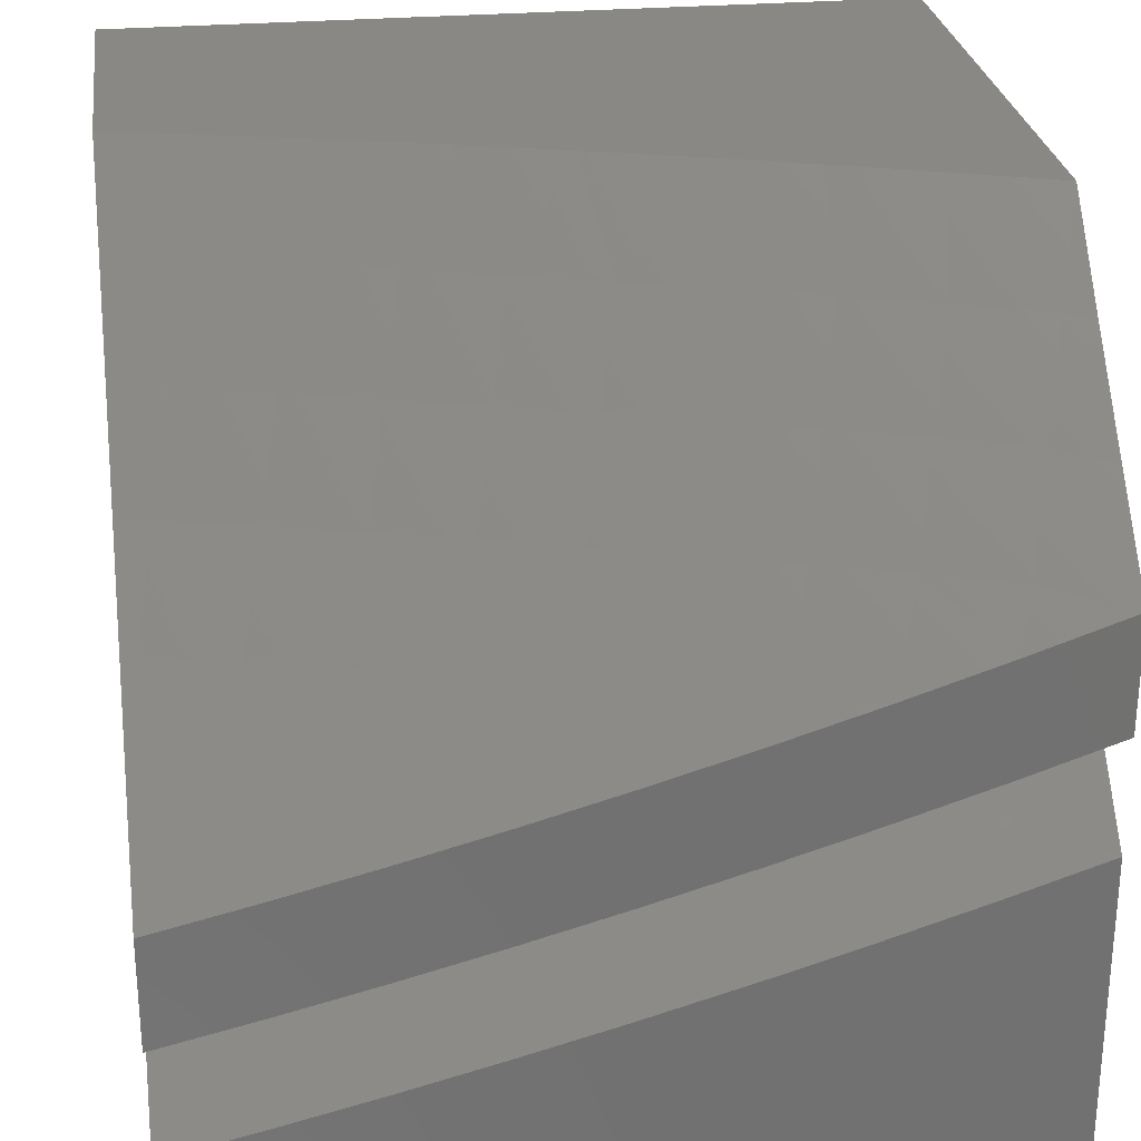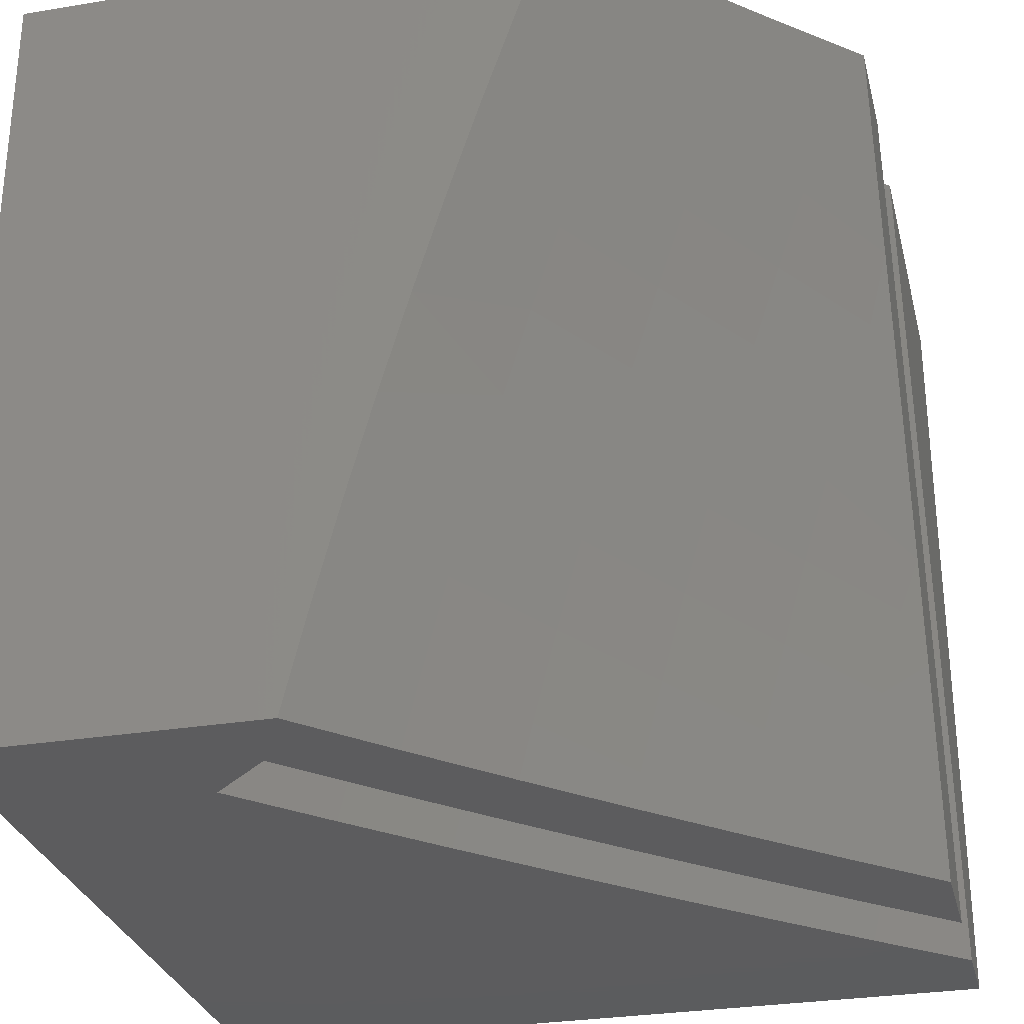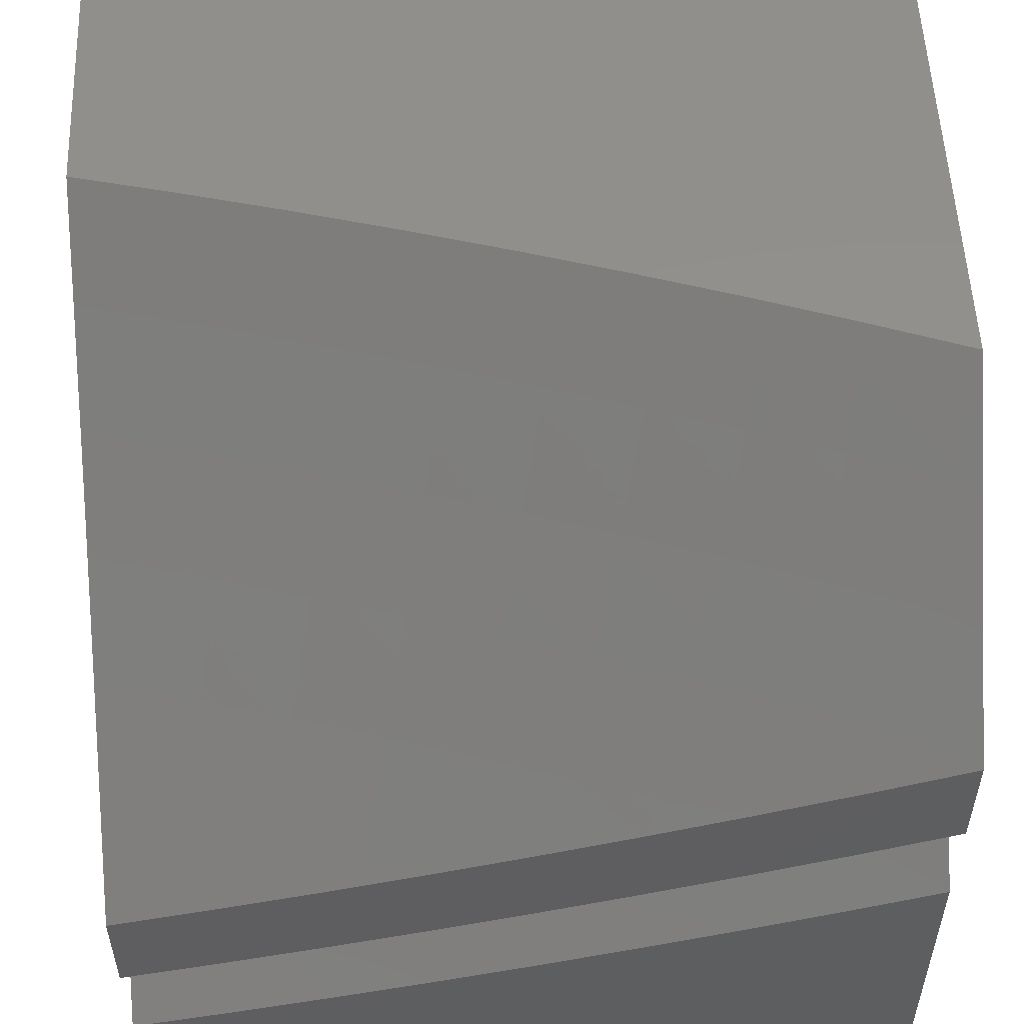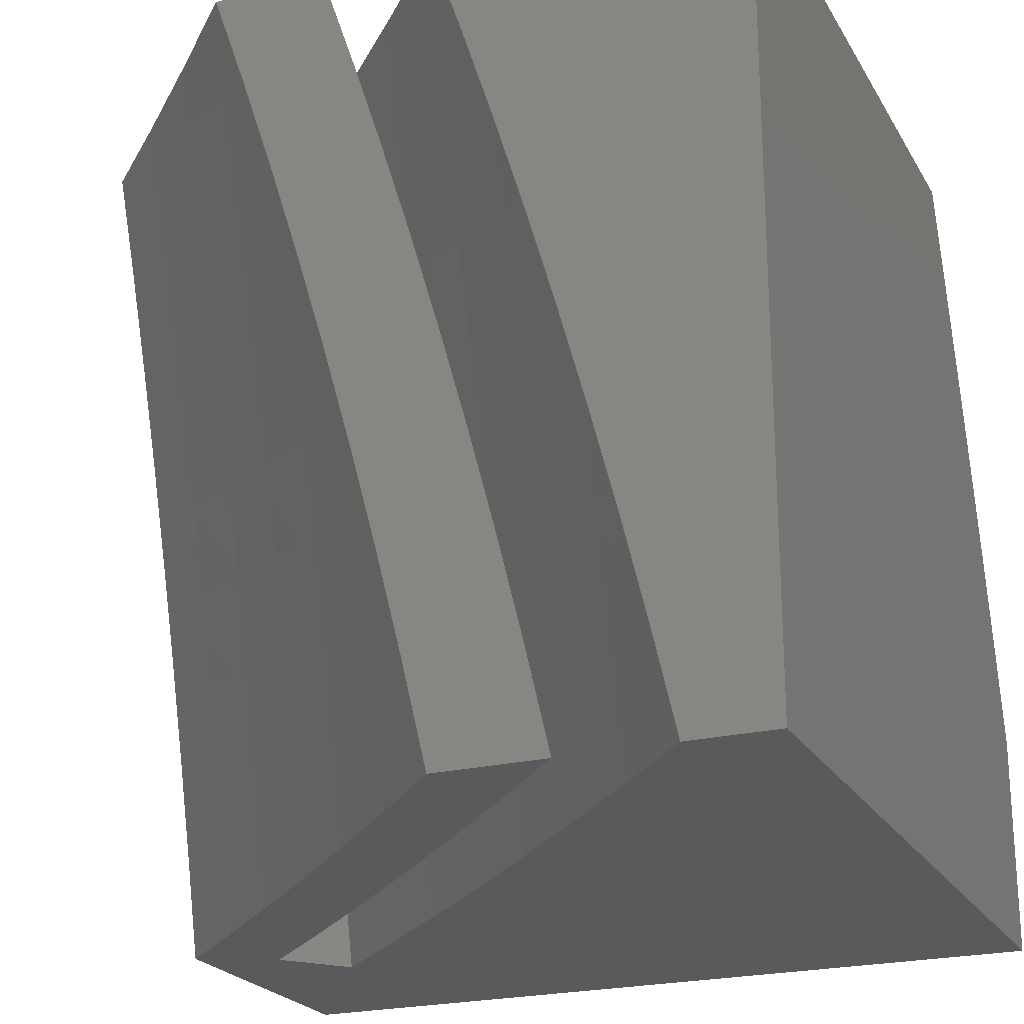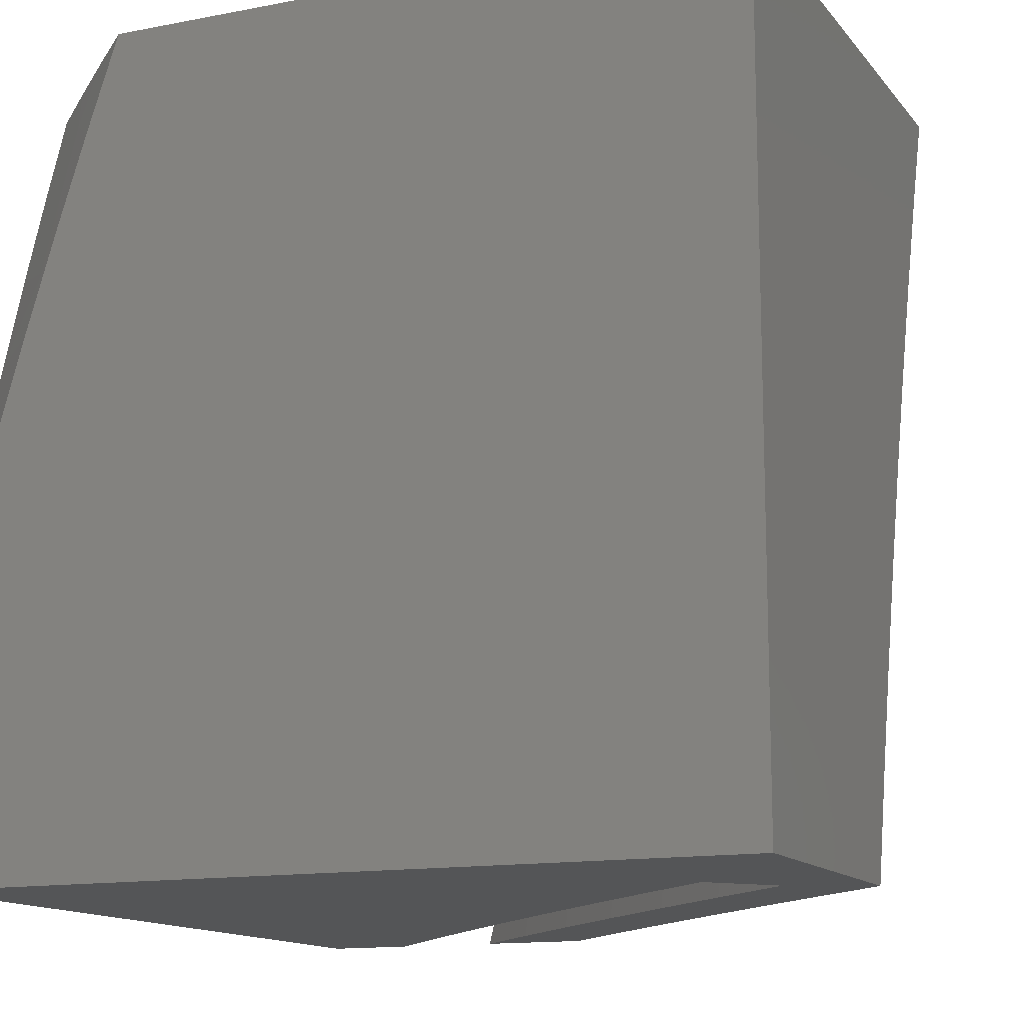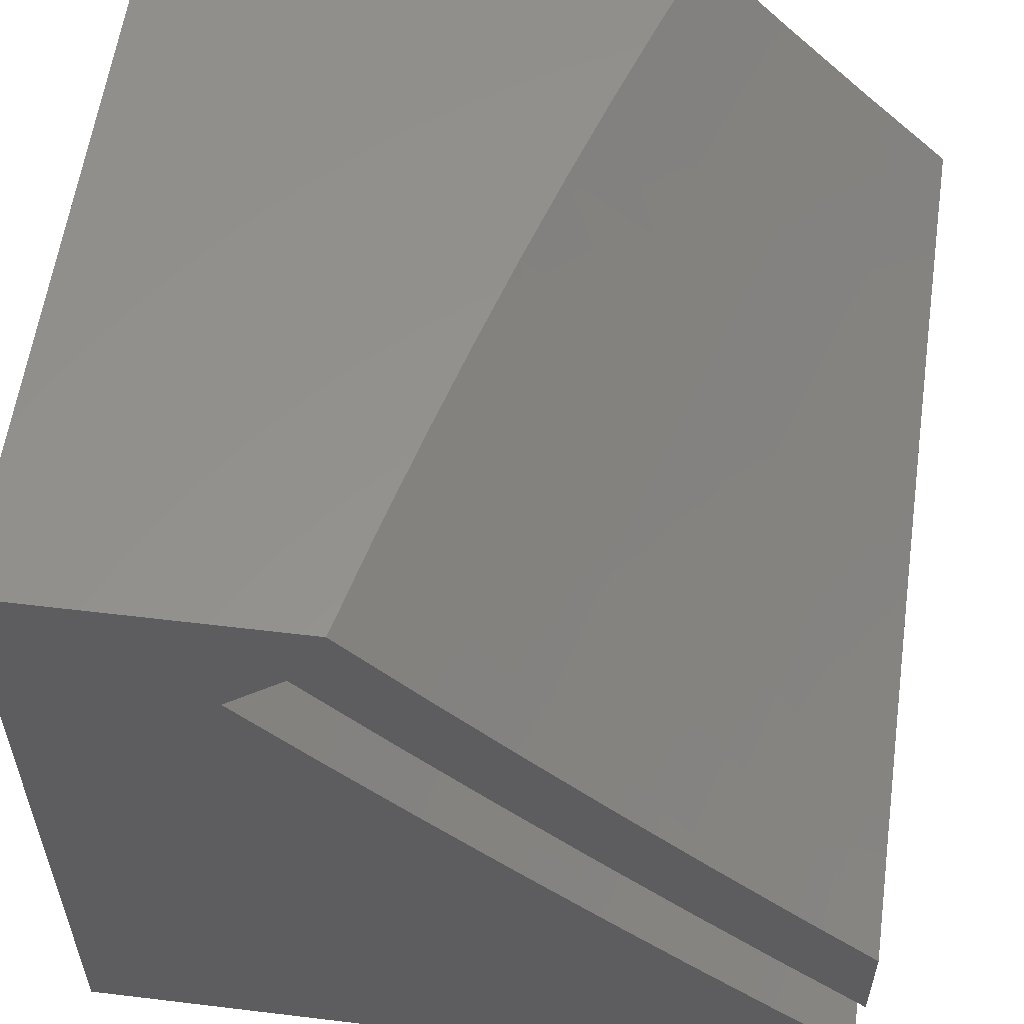
<metadata>
{"format":"stl","ext":"stl","renderer":"f3d","projection":"perspective","resolution":1024,"background":"white","views":[{"elev":27.1,"azim":82.3,"up":"+Z"},{"elev":-29.5,"azim":13.7,"up":"+Y"},{"elev":53.8,"azim":87.7,"up":"+Z"},{"elev":-22.7,"azim":113.0,"up":"+Y"},{"elev":-13.4,"azim":-66.2,"up":"+Y"},{"elev":56.6,"azim":7.2,"up":"+Z"}]}
</metadata>
<code>
# stl→obj: 221 verts, 438 faces
v -8.373 2.877 -8
v -8.276 2.859 -8.106
v -8.33 3 -8
v -8.238 2.967 -8.106
v -8.221 3 -8.11
v -8.144 2.933 -8.211
v -8.111 3 -8.219
v -8.049 2.899 -8.314
v -8 3 -8.326
v -8 2.877 -8.369
v -8.087 2.793 -8.314
v -8 2.753 -8.41
v -8.123 2.687 -8.314
v -8.026 2.655 -8.417
v -8.06 2.55 -8.417
v -8 2.629 -8.449
v -8 2.504 -8.487
v -8.093 2.444 -8.417
v -8 2.379 -8.522
v -8.124 2.338 -8.417
v -8.025 2.31 -8.518
v -8.054 2.204 -8.518
v -8 2.253 -8.556
v -8 2.127 -8.588
v -8.083 2.099 -8.518
v -8 2 -8.618
v -8.107 2 -8.518
v -8.182 2.125 -8.417
v -8.209 2.017 -8.417
v -8.281 2.15 -8.314
v -8.308 2.042 -8.314
v -8.378 2.175 -8.211
v -8.406 2.066 -8.211
v -8.475 2.2 -8.106
v -8.503 2.089 -8.106
v -8.595 2.127 -8
v -8.524 2 -8.106
v -8.625 2 -8
v -8.313 2.75 -8.106
v -8.415 2.753 -8
v -8.348 2.641 -8.106
v -8.454 2.629 -8
v -8.382 2.531 -8.106
v -8.492 2.504 -8
v -8.414 2.422 -8.106
v -8.528 2.379 -8
v -8.445 2.311 -8.106
v -8.562 2.253 -8
v -8.422 2 -8.211
v -8.318 2 -8.315
v -8.213 2 -8.417
v -8.182 2.826 -8.211
v -8.218 2.719 -8.211
v -8.253 2.611 -8.211
v -8.287 2.503 -8.211
v -8.319 2.394 -8.211
v -8.349 2.285 -8.211
v -8.157 2.581 -8.314
v -8.19 2.474 -8.314
v -8.222 2.366 -8.314
v -8.252 2.258 -8.314
v -8.154 2.231 -8.417
v -8.786 3 -9
v -8.826 2.881 -9
v -8.858 3 -8.93
v -8.917 2.93 -8.895
v -8.929 3 -8.859
v -9 2.881 -8.828
v -9 3 -8.788
v -8.95 2.826 -8.895
v -8.864 2.761 -9
v -8.982 2.722 -8.895
v -8.9 2.641 -9
v -9 2.641 -8.901
v -8.935 2.521 -9
v -9 2.521 -8.936
v -8.968 2.4 -9
v -9 2.4 -8.969
v -9 2.278 -9
v -9 2.761 -8.865
v -8.747 2 -8.166
v -8.645 2 -8.273
v -8.717 2.127 -8.166
v -8.623 2.093 -8.273
v -8.594 2.209 -8.273
v -8.524 2.07 -8.379
v -8.496 2.184 -8.379
v -8.424 2.045 -8.484
v -8.396 2.158 -8.484
v -8.323 2.021 -8.588
v -8.296 2.132 -8.588
v -8.22 2 -8.69
v -8.194 2.106 -8.69
v -8.111 2 -8.791
v -8.091 2.079 -8.791
v -8 2 -8.891
v -8 2.127 -8.862
v -8.54 2 -8.38
v -8.435 2 -8.485
v -8.328 2 -8.588
v -8.062 2.188 -8.791
v -8 2.253 -8.831
v -8.032 2.296 -8.791
v -8 2.379 -8.798
v -8.134 2.325 -8.69
v -8.103 2.434 -8.69
v -8.203 2.464 -8.588
v -8.169 2.573 -8.588
v -8.269 2.605 -8.484
v -8.233 2.715 -8.484
v -8.33 2.747 -8.379
v -8.293 2.859 -8.379
v -8.389 2.892 -8.273
v -8.345 3 -8.279
v -8.457 3 -8.166
v -8 2.504 -8.764
v -8.069 2.542 -8.69
v -8.134 2.683 -8.588
v -8.196 2.825 -8.484
v -8.254 2.97 -8.379
v -8.231 3 -8.39
v -8.157 2.935 -8.484
v -8.116 3 -8.5
v -8.059 2.9 -8.588
v -8 3 -8.609
v -8 2.877 -8.65
v -8.098 2.791 -8.588
v -8 2.753 -8.69
v -8.034 2.65 -8.69
v -8 2.629 -8.728
v -8.499 2.877 -8.166
v -8.427 2.779 -8.273
v -8.366 2.636 -8.379
v -8.303 2.494 -8.484
v -8.236 2.354 -8.588
v -8.165 2.216 -8.69
v -8.54 2.753 -8.166
v -8.463 2.666 -8.273
v -8.401 2.523 -8.379
v -8.335 2.382 -8.484
v -8.266 2.243 -8.588
v -8.579 2.629 -8.166
v -8.498 2.552 -8.273
v -8.434 2.41 -8.379
v -8.367 2.27 -8.484
v -8.617 2.504 -8.166
v -8.532 2.438 -8.273
v -8.466 2.297 -8.379
v -8.652 2.379 -8.166
v -8.563 2.324 -8.273
v -8.686 2.253 -8.166
v -8.672 2 -8.098
v -8.642 2.127 -8.098
v -8.61 2.253 -8.098
v -8.576 2.379 -8.098
v -8.54 2.504 -8.098
v -8.502 2.629 -8.098
v -8.463 2.753 -8.098
v -8.422 2.877 -8.098
v -8.379 3 -8.098
v -8 2.127 -8.725
v -8 2 -8.755
v -8.092 2.093 -8.649
v -8.116 2 -8.649
v -8.2 2.121 -8.542
v -8.227 2.012 -8.542
v -8.334 2.038 -8.433
v -8.23 2 -8.542
v -8.342 2 -8.433
v -8.439 2.064 -8.322
v -8.454 2 -8.323
v -8.542 2.089 -8.211
v -8.564 2 -8.211
v -8.514 2.202 -8.211
v -8.484 2.314 -8.211
v -8.453 2.426 -8.211
v -8.42 2.538 -8.211
v -8.386 2.649 -8.211
v -8.35 2.759 -8.211
v -8.313 2.869 -8.211
v -8.274 2.979 -8.211
v -8.286 3 -8.192
v -8.191 3 -8.285
v -8.174 2.943 -8.322
v -8.096 3 -8.377
v -8.072 2.906 -8.433
v -8 3 -8.468
v -8 2.877 -8.51
v -8 2.753 -8.55
v -8.006 2.763 -8.542
v -8.11 2.799 -8.433
v -8.212 2.834 -8.322
v -8.042 2.657 -8.542
v -8 2.629 -8.589
v -8.076 2.551 -8.542
v -8 2.504 -8.626
v -8.109 2.444 -8.542
v -8.003 2.412 -8.649
v -8.141 2.337 -8.542
v -8.034 2.306 -8.649
v -8.171 2.229 -8.542
v -8.064 2.2 -8.649
v -8 2.379 -8.661
v -8 2.253 -8.694
v -8.411 2.175 -8.322
v -8.381 2.286 -8.322
v -8.35 2.397 -8.322
v -8.318 2.507 -8.322
v -8.284 2.616 -8.322
v -8.249 2.726 -8.322
v -8.306 2.148 -8.433
v -8.277 2.258 -8.433
v -8.246 2.367 -8.433
v -8.214 2.476 -8.433
v -8.181 2.584 -8.433
v -8.146 2.692 -8.433
v -9 2 -8
v -9 3 -8
v -9 2 -9
v -8 2 -9
v -8 3 -9
f 1 2 3
f 3 2 4
f 3 4 5
f 5 4 6
f 5 6 7
f 7 6 8
f 7 8 9
f 9 8 10
f 10 8 11
f 10 11 12
f 12 11 13
f 12 13 14
f 14 13 15
f 14 15 16
f 16 15 17
f 17 15 18
f 17 18 19
f 19 18 20
f 19 20 21
f 21 20 22
f 21 22 23
f 23 22 24
f 24 22 25
f 24 25 26
f 26 25 27
f 27 25 28
f 27 28 29
f 29 28 30
f 29 30 31
f 31 30 32
f 31 32 33
f 33 32 34
f 33 34 35
f 35 34 36
f 35 36 37
f 37 36 38
f 2 1 39
f 39 1 40
f 39 40 41
f 41 40 42
f 41 42 43
f 43 42 44
f 43 44 45
f 45 44 46
f 45 46 47
f 47 46 48
f 47 48 34
f 34 48 36
f 37 49 35
f 35 49 33
f 49 50 33
f 33 50 31
f 50 51 31
f 31 51 29
f 51 27 29
f 23 19 21
f 16 12 14
f 8 6 52
f 52 6 2
f 52 2 53
f 53 2 39
f 53 39 54
f 54 39 41
f 54 41 55
f 55 41 43
f 55 43 56
f 56 43 45
f 56 45 57
f 57 45 47
f 57 47 32
f 32 47 34
f 13 11 52
f 52 11 8
f 13 52 53
f 6 4 2
f 13 53 58
f 58 53 54
f 58 54 59
f 59 54 55
f 59 55 60
f 60 55 56
f 60 56 61
f 61 56 57
f 61 57 30
f 30 57 32
f 18 15 58
f 58 15 13
f 18 58 59
f 20 18 59
f 20 59 60
f 20 60 62
f 62 60 61
f 62 61 28
f 28 61 30
f 25 22 62
f 62 22 20
f 25 62 28
f 63 64 65
f 65 64 66
f 65 66 67
f 67 66 68
f 67 68 69
f 66 64 70
f 70 64 71
f 70 71 72
f 72 71 73
f 72 73 74
f 74 73 75
f 74 75 76
f 76 75 77
f 76 77 78
f 78 77 79
f 74 80 72
f 72 80 70
f 80 68 70
f 70 68 66
f 81 82 83
f 83 82 84
f 83 84 85
f 85 84 86
f 85 86 87
f 87 86 88
f 87 88 89
f 89 88 90
f 89 90 91
f 91 90 92
f 91 92 93
f 93 92 94
f 93 94 95
f 95 94 96
f 95 96 97
f 82 98 84
f 84 98 86
f 98 99 86
f 86 99 88
f 99 100 88
f 88 100 90
f 100 92 90
f 95 97 101
f 101 97 102
f 101 102 103
f 103 102 104
f 103 104 105
f 105 104 106
f 105 106 107
f 107 106 108
f 107 108 109
f 109 108 110
f 109 110 111
f 111 110 112
f 111 112 113
f 113 112 114
f 113 114 115
f 104 116 106
f 106 116 117
f 106 117 108
f 108 117 118
f 108 118 110
f 110 118 119
f 110 119 112
f 112 119 120
f 112 120 114
f 114 120 121
f 121 120 122
f 121 122 123
f 123 122 124
f 123 124 125
f 125 124 126
f 126 124 127
f 126 127 128
f 128 127 118
f 128 118 129
f 129 118 117
f 129 117 130
f 130 117 116
f 130 128 129
f 115 131 113
f 113 131 132
f 113 132 111
f 111 132 133
f 111 133 109
f 109 133 134
f 109 134 107
f 107 134 135
f 107 135 105
f 105 135 136
f 105 136 101
f 101 136 95
f 131 137 132
f 132 137 138
f 132 138 133
f 133 138 139
f 133 139 134
f 134 139 140
f 134 140 135
f 135 140 141
f 135 141 136
f 136 141 93
f 136 93 95
f 137 142 138
f 138 142 143
f 138 143 139
f 139 143 144
f 139 144 140
f 140 144 145
f 140 145 141
f 141 145 91
f 141 91 93
f 142 146 143
f 143 146 147
f 143 147 144
f 144 147 148
f 144 148 145
f 145 148 89
f 145 89 91
f 146 149 147
f 147 149 150
f 147 150 148
f 148 150 87
f 148 87 89
f 149 151 150
f 150 151 85
f 150 85 87
f 151 83 85
f 103 105 101
f 118 127 119
f 119 127 122
f 119 122 120
f 124 122 127
f 81 83 152
f 152 83 153
f 153 83 151
f 153 151 154
f 154 151 149
f 154 149 155
f 155 149 146
f 155 146 156
f 156 146 142
f 156 142 157
f 157 142 137
f 157 137 158
f 158 137 131
f 158 131 159
f 159 131 115
f 159 115 160
f 161 162 163
f 163 162 164
f 163 164 165
f 165 164 166
f 165 166 167
f 167 166 168
f 167 168 169
f 164 168 166
f 167 169 170
f 170 169 171
f 170 171 172
f 172 171 173
f 172 173 153
f 153 173 152
f 172 153 174
f 174 153 154
f 174 154 175
f 175 154 155
f 175 155 176
f 176 155 156
f 176 156 177
f 177 156 157
f 177 157 178
f 178 157 158
f 178 158 179
f 179 158 159
f 179 159 180
f 180 159 160
f 180 160 181
f 181 160 182
f 181 182 183
f 181 183 184
f 184 183 185
f 184 185 186
f 186 185 187
f 186 187 188
f 189 190 188
f 188 190 191
f 188 191 186
f 186 191 192
f 186 192 184
f 184 192 180
f 184 180 181
f 190 189 193
f 193 189 194
f 193 194 195
f 195 194 196
f 195 196 197
f 197 196 198
f 197 198 199
f 199 198 200
f 199 200 201
f 201 200 202
f 201 202 165
f 165 202 163
f 196 203 198
f 198 203 200
f 203 204 200
f 200 204 202
f 204 161 202
f 202 161 163
f 170 172 205
f 205 172 174
f 205 174 206
f 206 174 175
f 206 175 207
f 207 175 176
f 207 176 208
f 208 176 177
f 208 177 209
f 209 177 178
f 209 178 210
f 210 178 179
f 210 179 192
f 192 179 180
f 167 170 211
f 211 170 205
f 211 205 212
f 212 205 206
f 212 206 213
f 213 206 207
f 213 207 214
f 214 207 208
f 214 208 215
f 215 208 209
f 215 209 216
f 216 209 210
f 216 210 191
f 191 210 192
f 201 165 211
f 211 165 167
f 201 211 212
f 199 201 212
f 199 212 213
f 197 199 213
f 197 213 214
f 195 197 214
f 195 214 215
f 193 195 215
f 193 215 216
f 190 193 216
f 190 216 191
f 38 36 217
f 217 36 48
f 217 48 218
f 218 48 46
f 218 46 44
f 44 42 218
f 218 42 40
f 218 40 1
f 1 3 218
f 69 68 218
f 218 68 80
f 218 80 74
f 218 74 217
f 217 74 76
f 217 76 78
f 78 79 217
f 217 79 219
f 219 79 220
f 220 79 77
f 220 77 75
f 75 73 220
f 220 73 221
f 221 73 71
f 221 71 64
f 64 63 221
f 162 26 164
f 164 26 27
f 164 27 168
f 168 27 51
f 168 51 169
f 169 51 50
f 169 50 171
f 171 50 49
f 171 49 173
f 173 49 37
f 173 37 152
f 152 37 38
f 152 38 217
f 152 217 81
f 81 217 219
f 81 219 82
f 82 219 98
f 98 219 99
f 99 219 100
f 100 219 92
f 92 219 94
f 94 219 220
f 94 220 96
f 125 126 221
f 221 126 128
f 221 128 130
f 130 116 221
f 221 116 104
f 221 104 102
f 221 102 220
f 220 102 97
f 220 97 96
f 218 3 160
f 160 3 5
f 160 5 182
f 182 5 7
f 182 7 183
f 183 7 185
f 185 7 9
f 185 9 187
f 160 115 218
f 218 115 69
f 69 115 114
f 69 114 67
f 67 114 65
f 65 114 121
f 65 121 63
f 63 121 123
f 63 123 221
f 221 123 125
f 9 10 187
f 187 10 12
f 187 12 188
f 188 12 16
f 188 16 189
f 189 16 17
f 189 17 194
f 194 17 19
f 194 19 196
f 196 19 23
f 196 23 203
f 203 23 24
f 203 24 204
f 204 24 26
f 204 26 161
f 161 26 162

</code>
